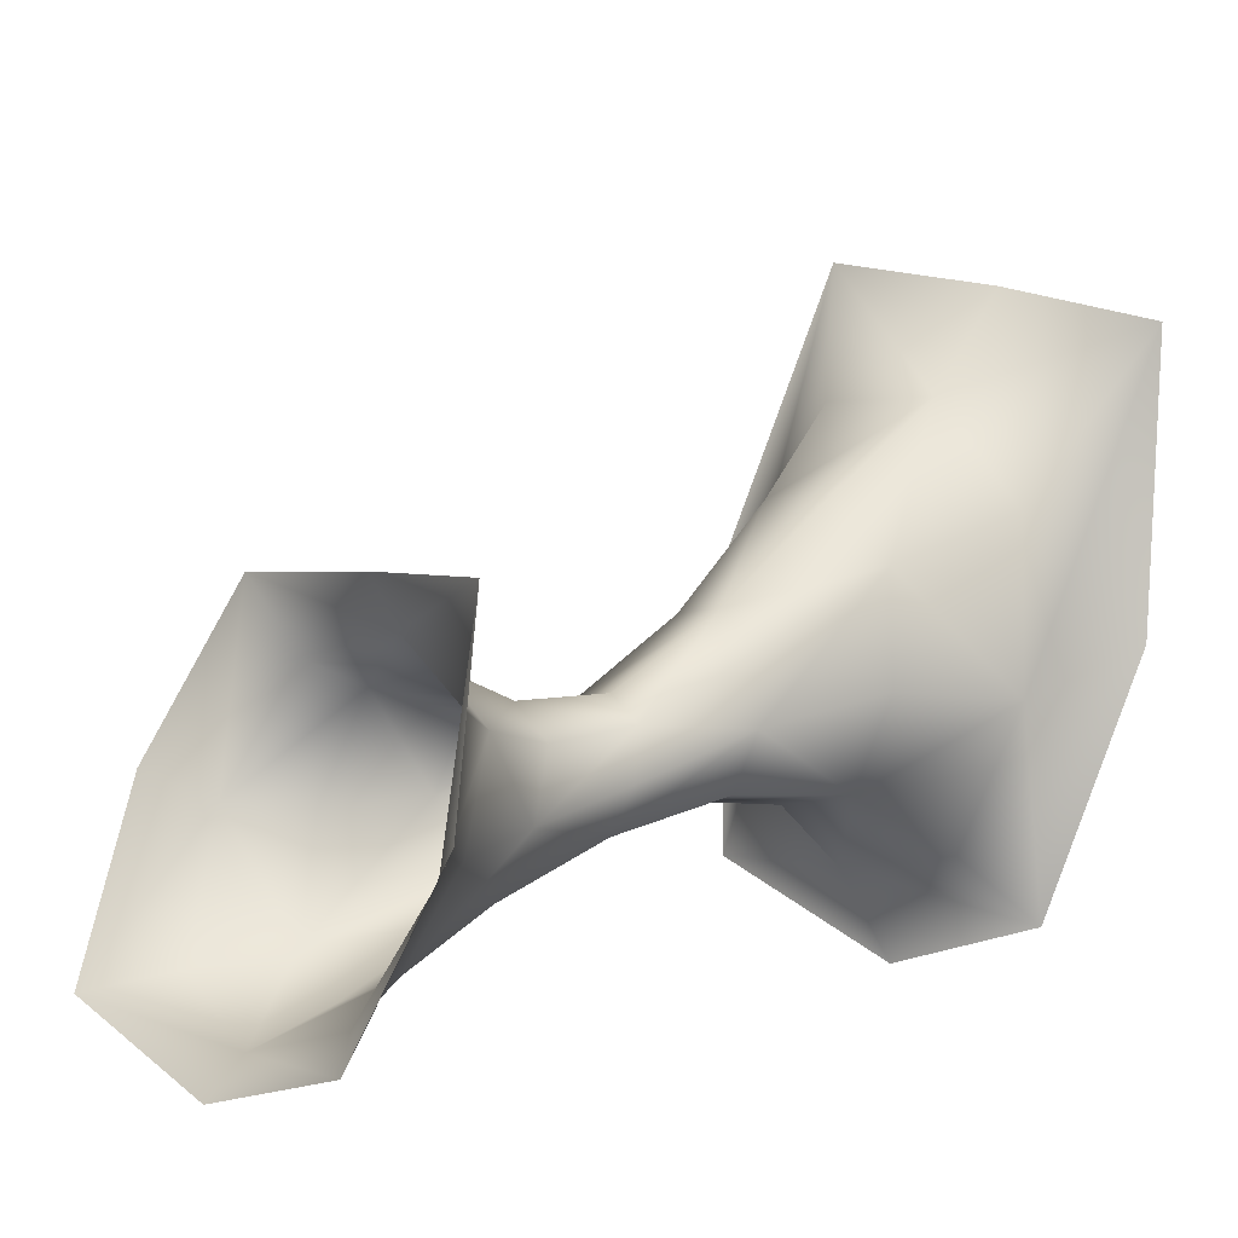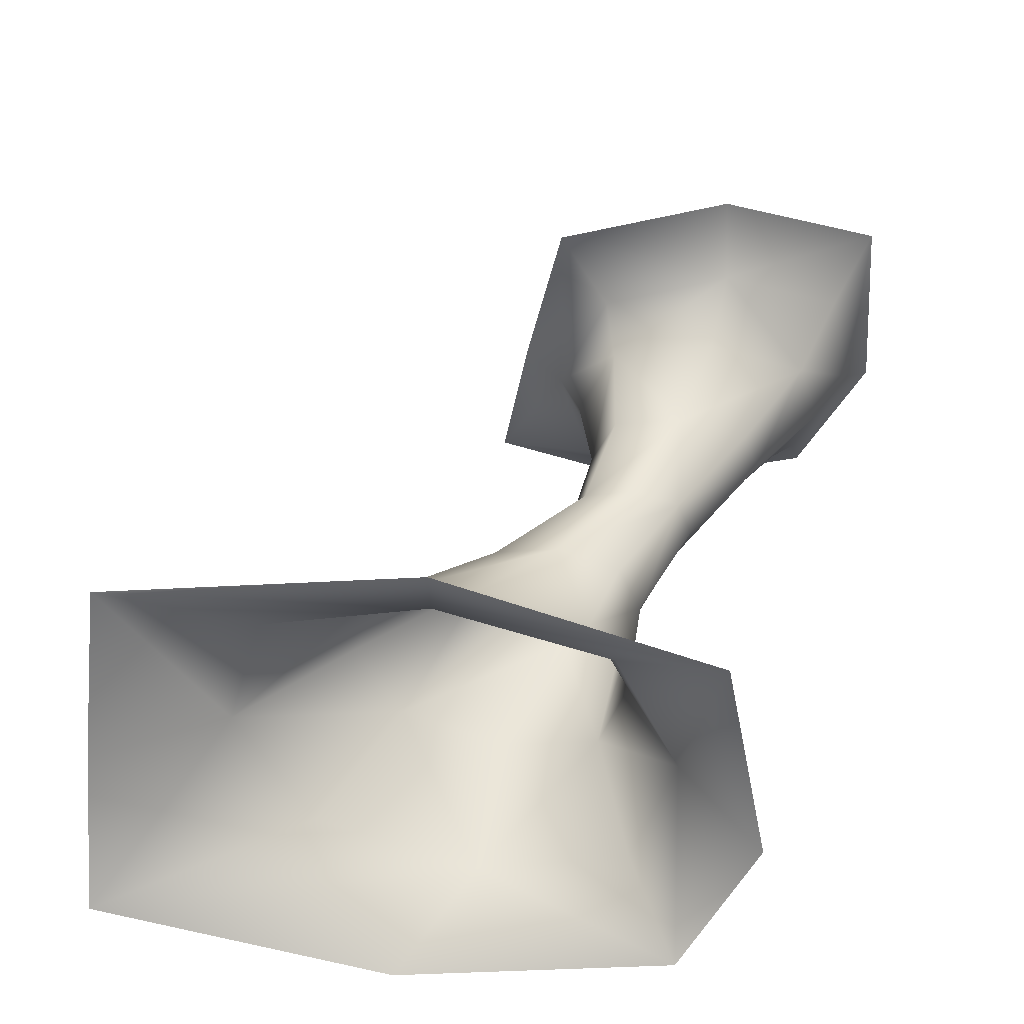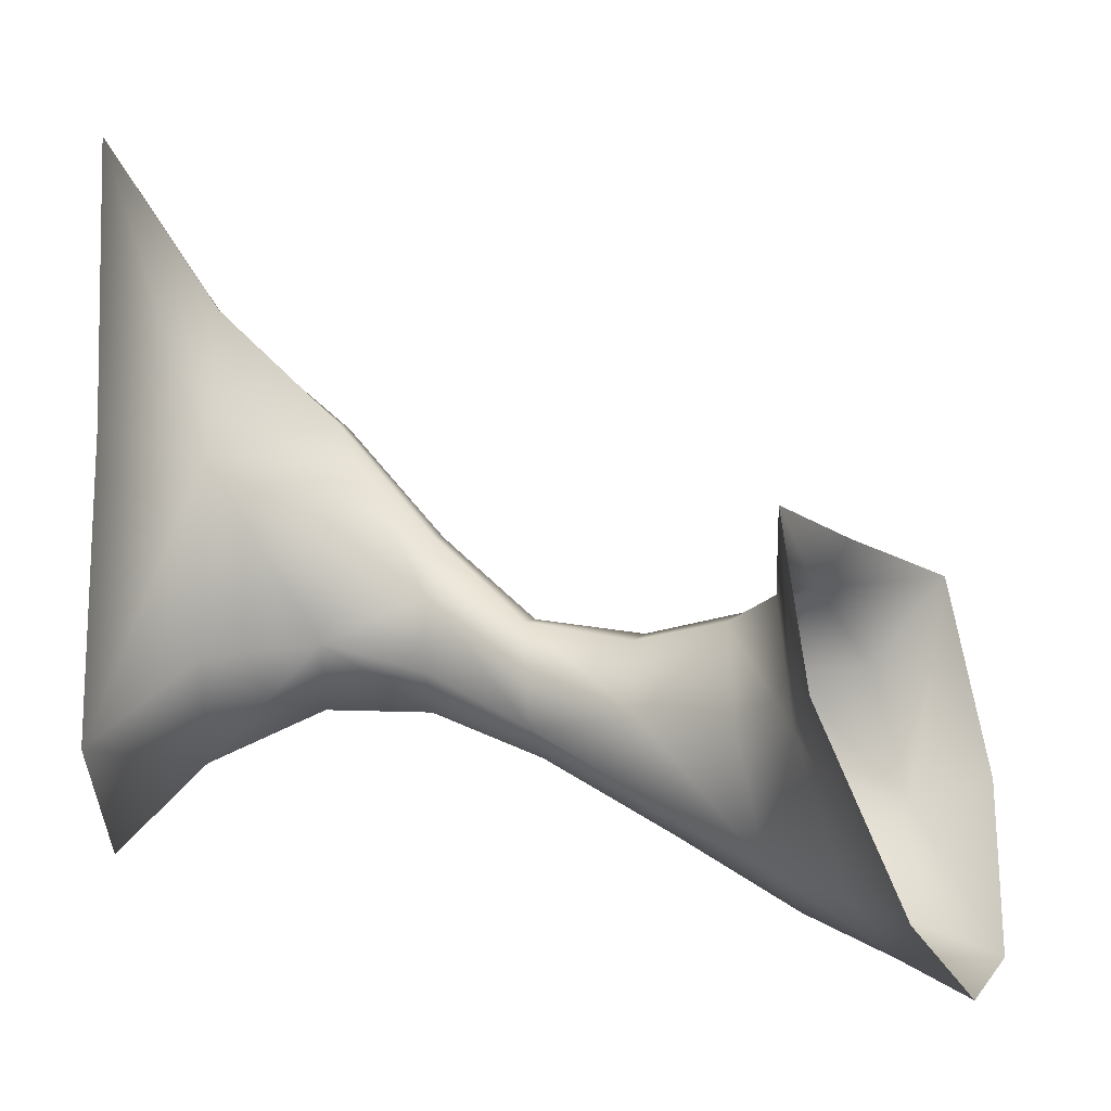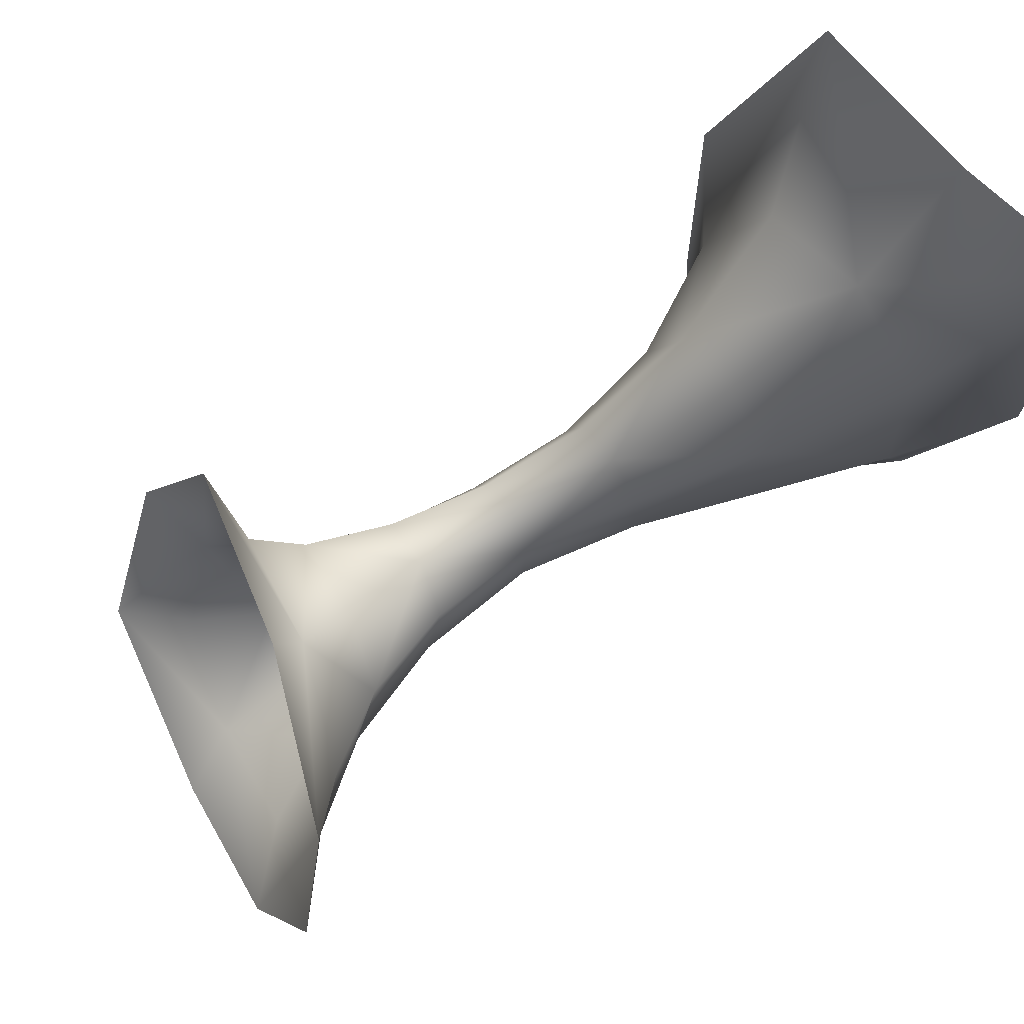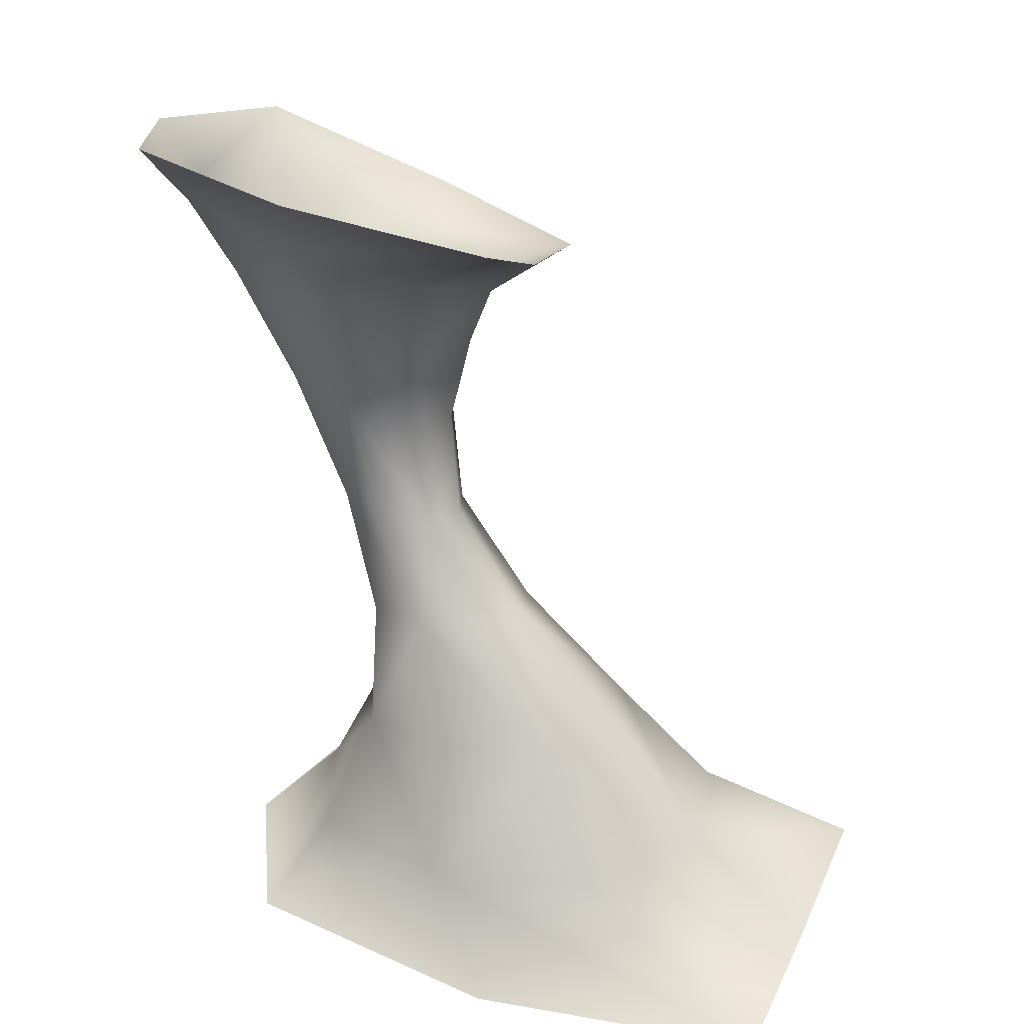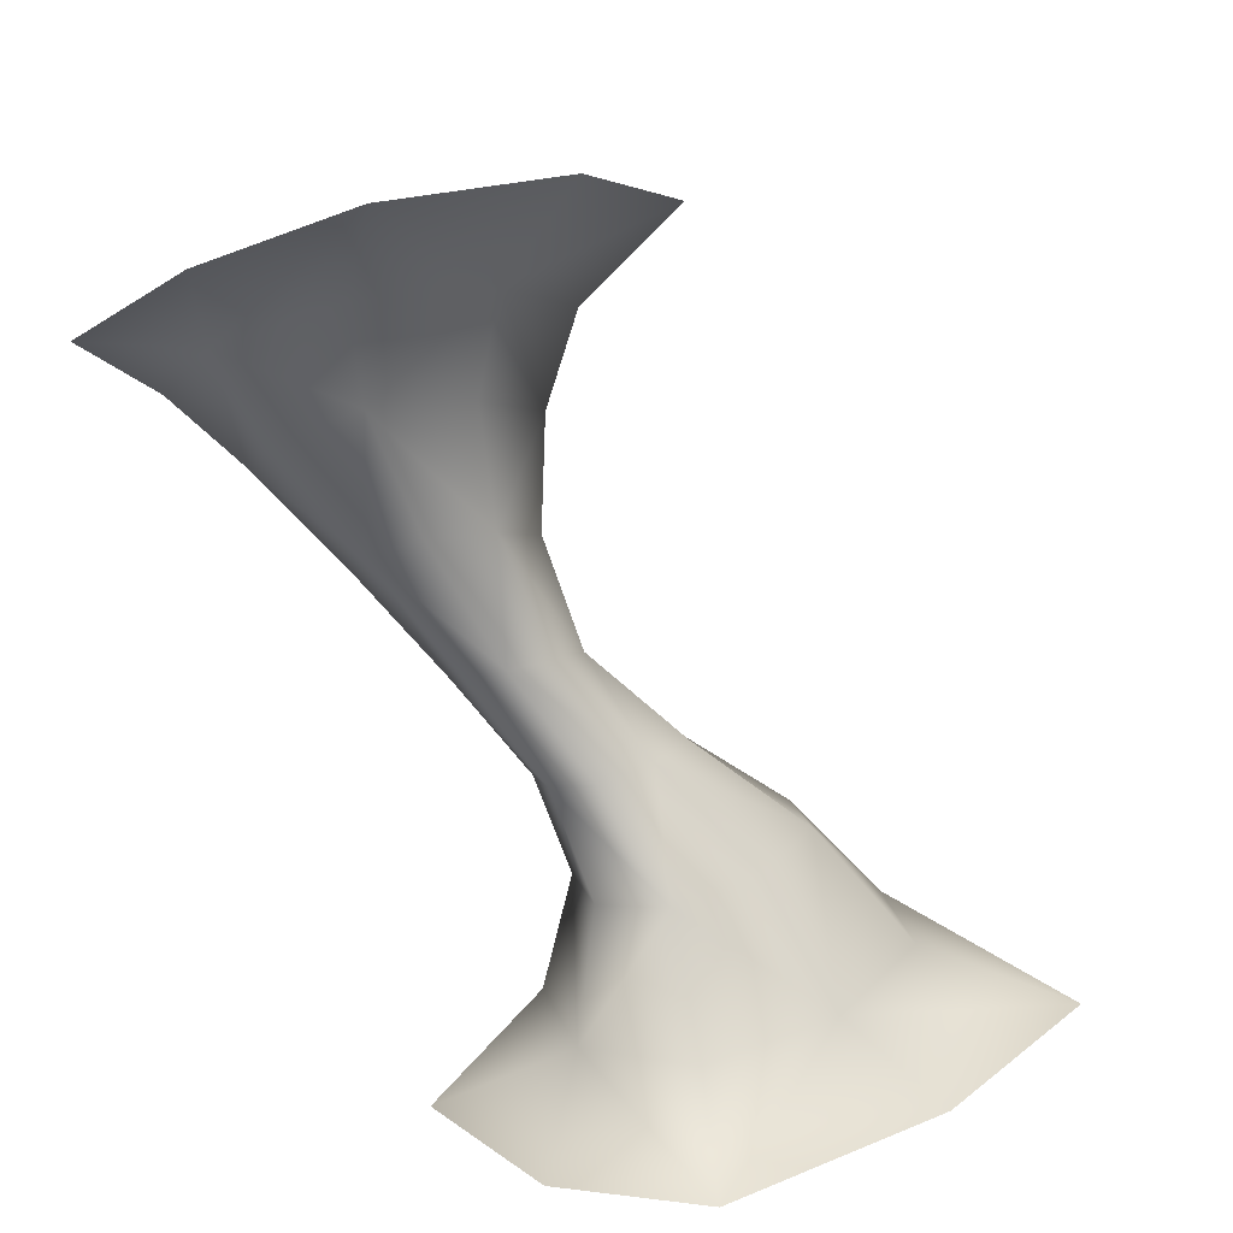
<metadata>
{"format":"obj","ext":"obj","renderer":"f3d","projection":"perspective","resolution":1024,"background":"white","views":[{"elev":-7.1,"azim":-154.0,"up":"+Z"},{"elev":-66.0,"azim":70.3,"up":"+Y"},{"elev":-2.1,"azim":87.4,"up":"+Z"},{"elev":66.3,"azim":-140.2,"up":"+Z"},{"elev":40.4,"azim":-82.8,"up":"+Y"},{"elev":16.3,"azim":-152.4,"up":"+Y"}]}
</metadata>
<code>
g -SecretStalag42
v -1.319e+04 899.5 -4455
v -1.308e+04 858.1 -4470
v -1.307e+04 808.5 -4444
v -1.316e+04 840.2 -4432
v -1.295e+04 796.2 -4411
v -1.3e+04 766.9 -4398
v -1.305e+04 725 -4384
v -1.309e+04 752.9 -4417
v -1.315e+04 773.7 -4403
v -1.318e+04 770.1 -4340
v -1.321e+04 840.7 -4354
v -1.319e+04 750.7 -4268
v -1.321e+04 815.1 -4264
v -1.325e+04 872.6 -4202
v -1.325e+04 905.9 -4341
v -1.295e+04 796.2 -4411
v -1.295e+04 738.2 -4280
v -1.3e+04 736.6 -4302
v -1.3e+04 766.9 -4398
v -1.301e+04 729.1 -4166
v -1.305e+04 732.4 -4219
v -1.308e+04 704.9 -4235
v -1.305e+04 707 -4306
v -1.305e+04 725 -4384
v -1.313e+04 790.6 -4181
v -1.314e+04 768.8 -4213
v -1.314e+04 724.2 -4228
v -1.316e+04 689 -4361
v -1.318e+04 686.3 -4318
v -1.319e+04 601.8 -4319
v -1.321e+04 602.8 -4289
v -1.321e+04 598.3 -4253
v -1.319e+04 674.4 -4269
v -1.316e+04 659.4 -4242
v -1.312e+04 648.6 -4247
v -1.318e+04 589.5 -4233
v -1.316e+04 581.8 -4235
v -1.31e+04 649.4 -4295
v -1.31e+04 659.3 -4348
v -1.314e+04 580.7 -4266
v -1.314e+04 585.2 -4304
v -1.313e+04 676.3 -4371
v -1.31e+04 659.3 -4348
v -1.314e+04 585.2 -4304
v -1.316e+04 594.1 -4323
v -1.336e+04 309.1 -4367
v -1.343e+04 310.3 -4187
v -1.337e+04 379 -4227
v -1.332e+04 374.3 -4324
v -1.345e+04 302.6 -3974
v -1.337e+04 382.2 -4106
v -1.332e+04 467.6 -4149
v -1.332e+04 463.3 -4226
v -1.329e+04 456.1 -4289
v -1.324e+04 371.1 -4329
v -1.325e+04 308.3 -4390
v -1.324e+04 450.6 -4293
v -1.32e+04 448.5 -4249
v -1.318e+04 370.3 -4259
v -1.313e+04 300.7 -4316
v -1.334e+04 310.8 -3941
v -1.332e+04 380.8 -4027
v -1.321e+04 301.8 -3910
v -1.324e+04 377 -4023
v -1.323e+04 458.1 -4100
v -1.328e+04 464.6 -4100
v -1.313e+04 308.8 -4110
v -1.319e+04 372.9 -4128
v -1.313e+04 300.7 -4316
v -1.318e+04 370.3 -4259
v -1.32e+04 448.5 -4249
v -1.32e+04 451.9 -4167
v -1.326e+04 533.2 -4253
v -1.324e+04 528.1 -4292
v -1.326e+04 534.5 -4205
v -1.321e+04 602.8 -4289
v -1.319e+04 601.8 -4319
v -1.32e+04 521.9 -4294
v -1.318e+04 517.5 -4267
v -1.316e+04 594.1 -4323
v -1.318e+04 518 -4218
v -1.32e+04 522.3 -4178
v -1.318e+04 517.5 -4267
v -1.314e+04 580.7 -4266
v -1.316e+04 581.8 -4235
v -1.323e+04 529.3 -4177
v -1.318e+04 589.5 -4233
f 78 79 58
f 79 78 41
f 80 41 78
f 78 77 80
f 77 78 74
f 55 59 60
f 59 55 58
f 57 58 55
f 58 57 78
f 54 78 57
f 78 54 74
f 73 74 54
f 74 73 77
f 76 77 73
f 55 54 57
f 54 55 49
f 73 32 76
f 32 73 75
f 60 56 55
f 46 55 56
f 55 46 49
f 48 49 46
f 49 48 54
f 53 54 48
f 54 53 73
f 52 73 53
f 73 52 75
f 86 75 52
f 75 86 32
f 87 32 86
f 52 53 48
f 46 47 48
f 52 66 86
f 85 87 86
f 47 50 48
f 51 48 50
f 48 51 52
f 62 52 51
f 52 62 66
f 65 66 62
f 66 65 86
f 82 86 65
f 86 82 85
f 81 85 82
f 85 81 84
f 44 84 81
f 62 50 61
f 50 62 51
f 81 65 72
f 65 81 82
f 81 83 44
f 83 81 71
f 72 71 81
f 71 72 68
f 65 68 72
f 68 65 64
f 62 64 65
f 64 62 63
f 61 63 62
f 68 67 69
f 67 68 63
f 64 63 68
f 68 70 71
f 70 68 69
f 4 11 1
f 11 4 9
f 3 9 4
f 9 3 8
f 7 8 3
f 8 7 42
f 43 42 7
f 42 43 44
f 9 42 28
f 42 9 8
f 3 2 5
f 2 3 1
f 4 1 3
f 3 6 7
f 6 3 5
f 11 12 13
f 12 11 10
f 9 10 11
f 10 9 29
f 28 29 9
f 29 28 30
f 42 30 28
f 30 42 45
f 44 45 42
f 30 31 29
f 32 29 31
f 29 32 33
f 34 32 36
f 32 34 33
f 12 33 34
f 33 12 29
f 10 29 12
f 34 37 35
f 37 34 36
f 11 15 1
f 15 11 14
f 13 14 11
f 14 13 26
f 12 26 13
f 26 12 27
f 34 27 12
f 27 34 22
f 35 22 34
f 22 35 38
f 37 38 35
f 38 37 40
f 21 18 20
f 18 21 22
f 26 22 21
f 22 26 27
f 26 25 14
f 25 26 20
f 21 20 26
f 18 24 19
f 24 18 23
f 22 23 18
f 23 22 38
f 24 23 38
f 38 39 24
f 39 38 41
f 40 41 38
f 18 17 20
f 17 18 16
f 19 16 18

</code>
